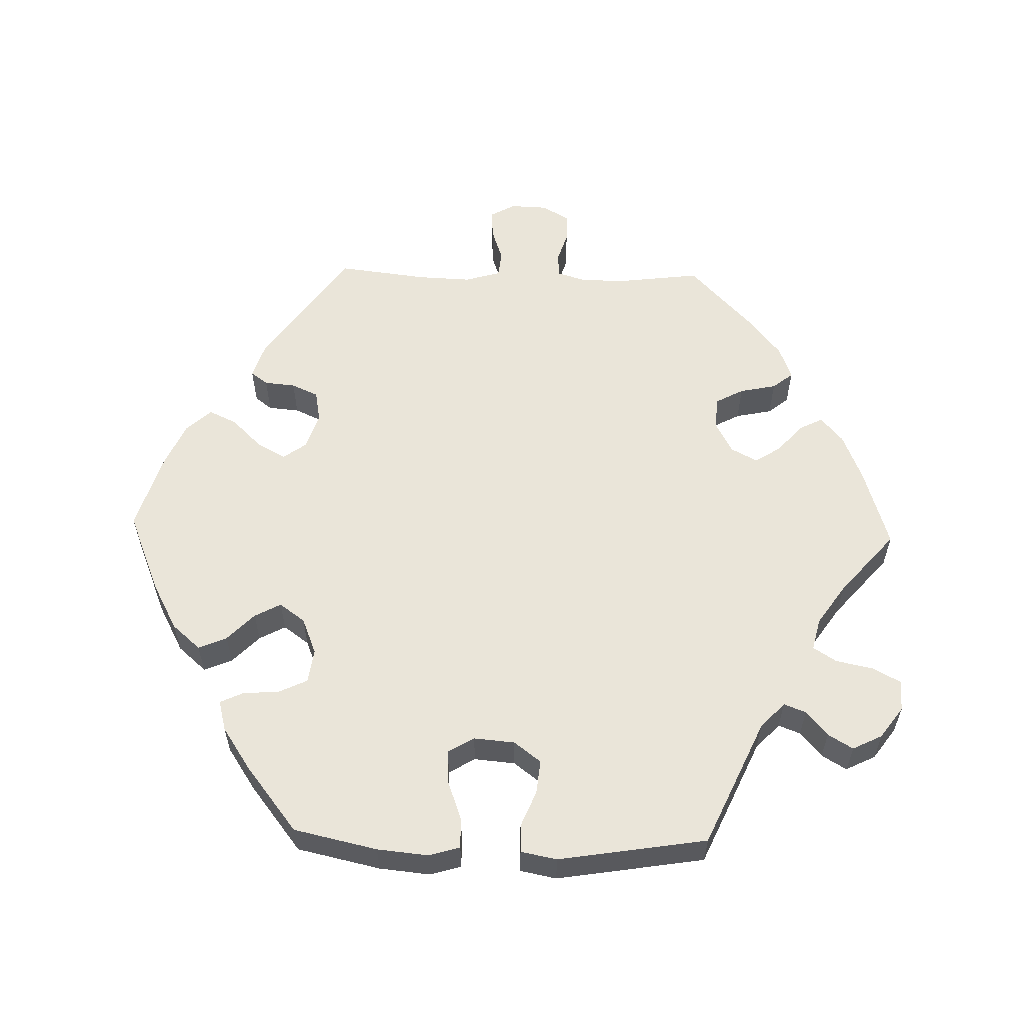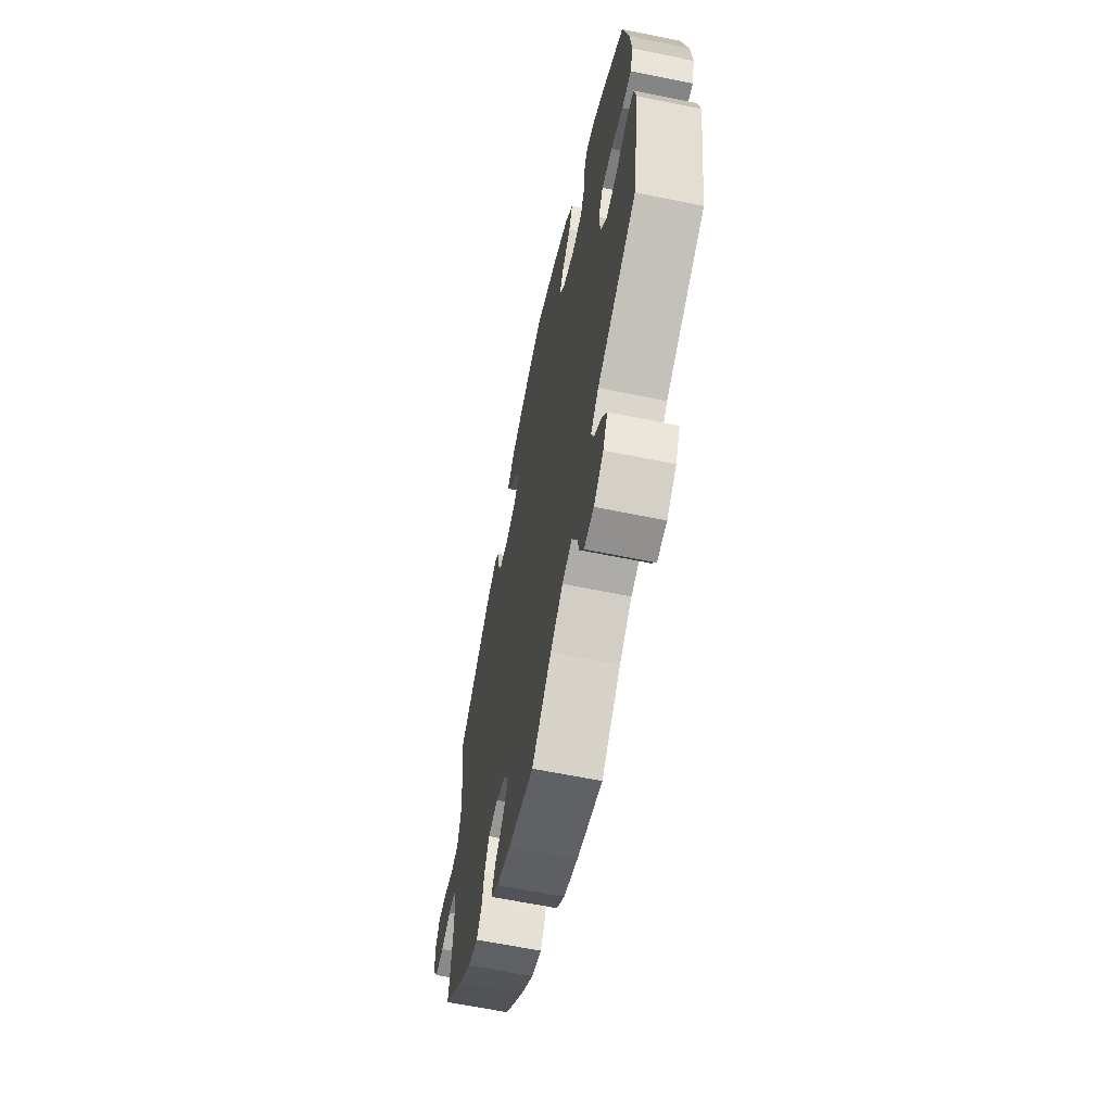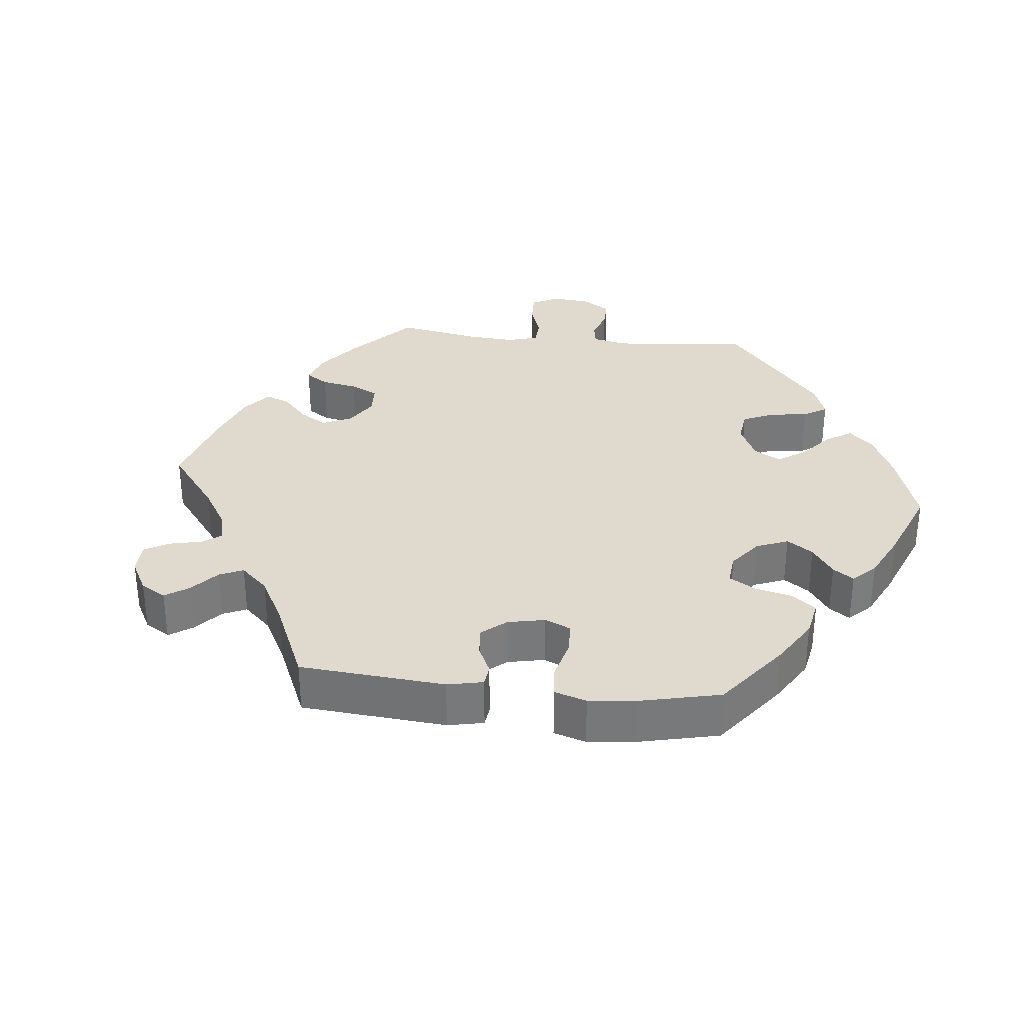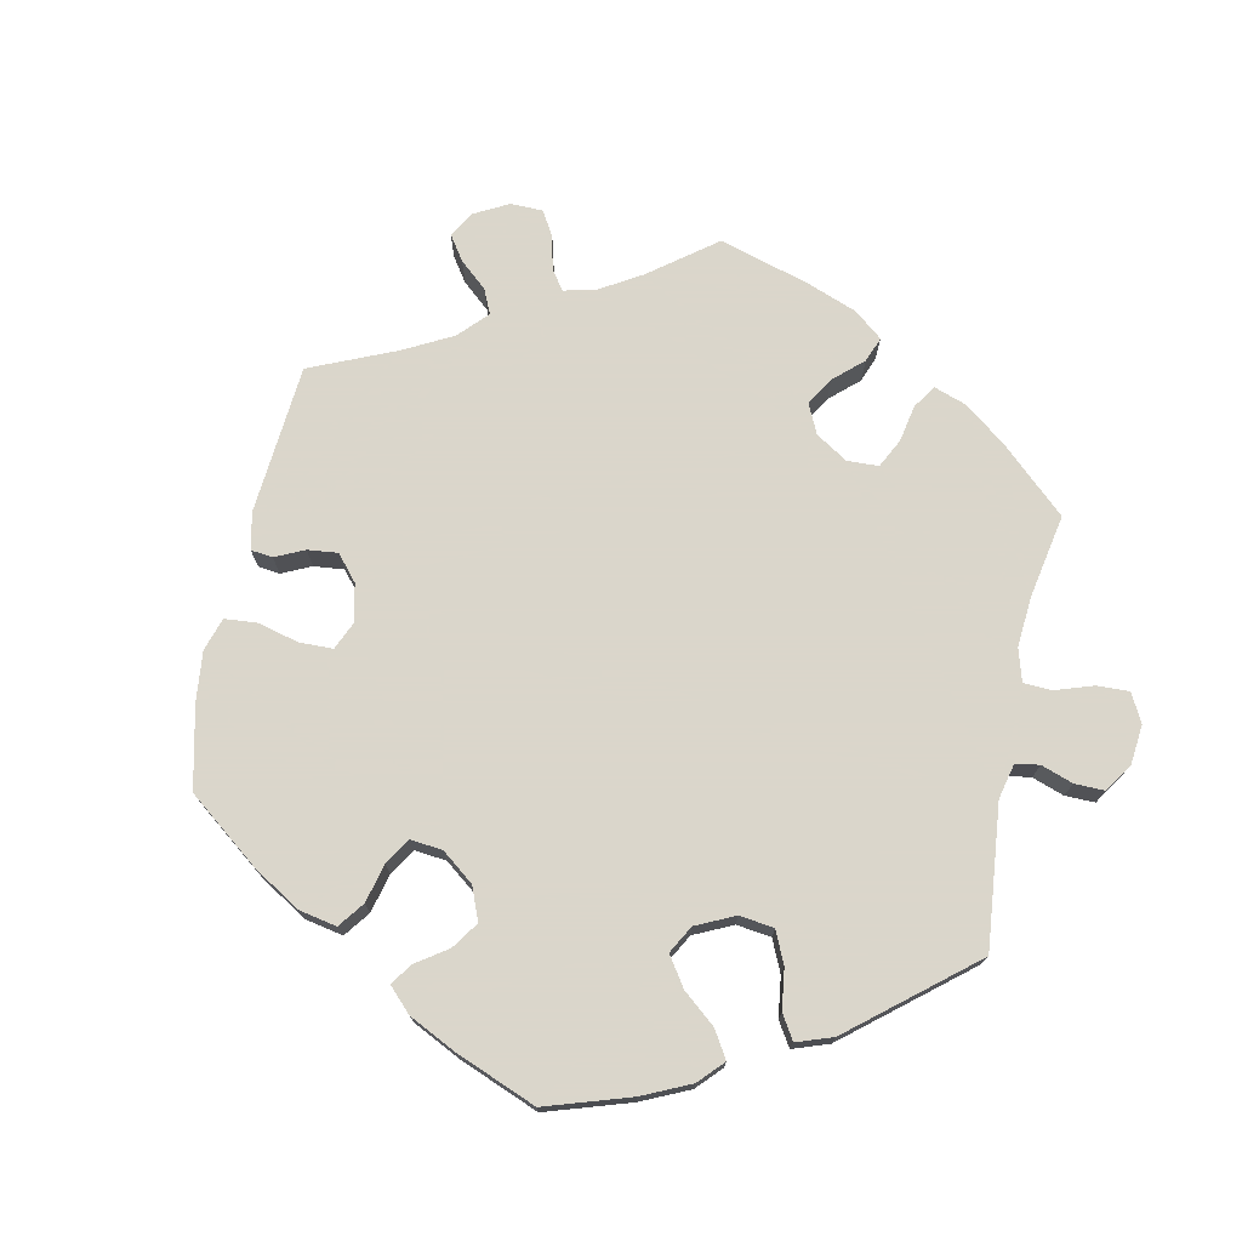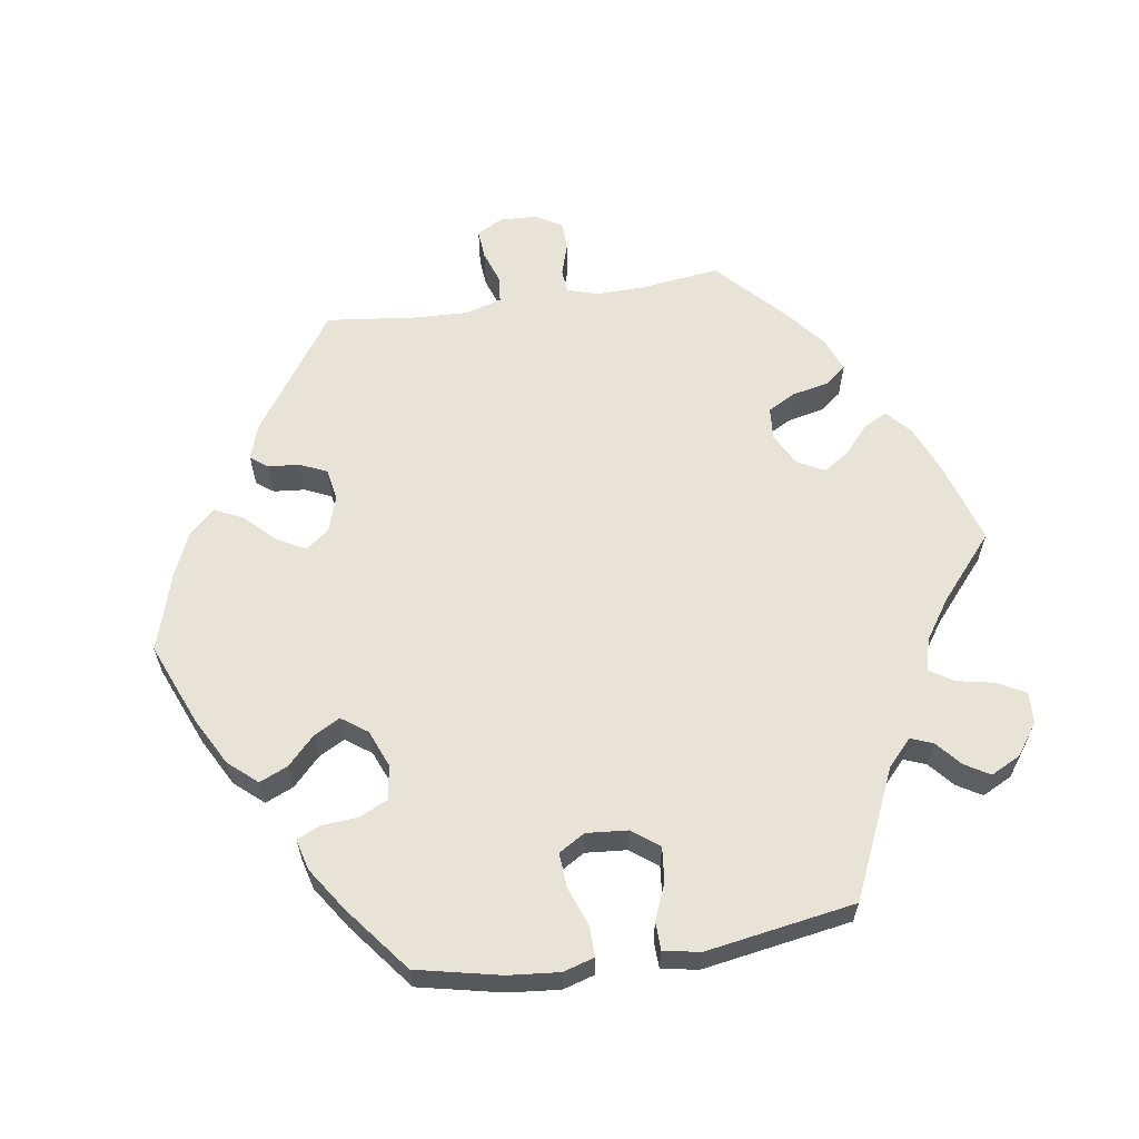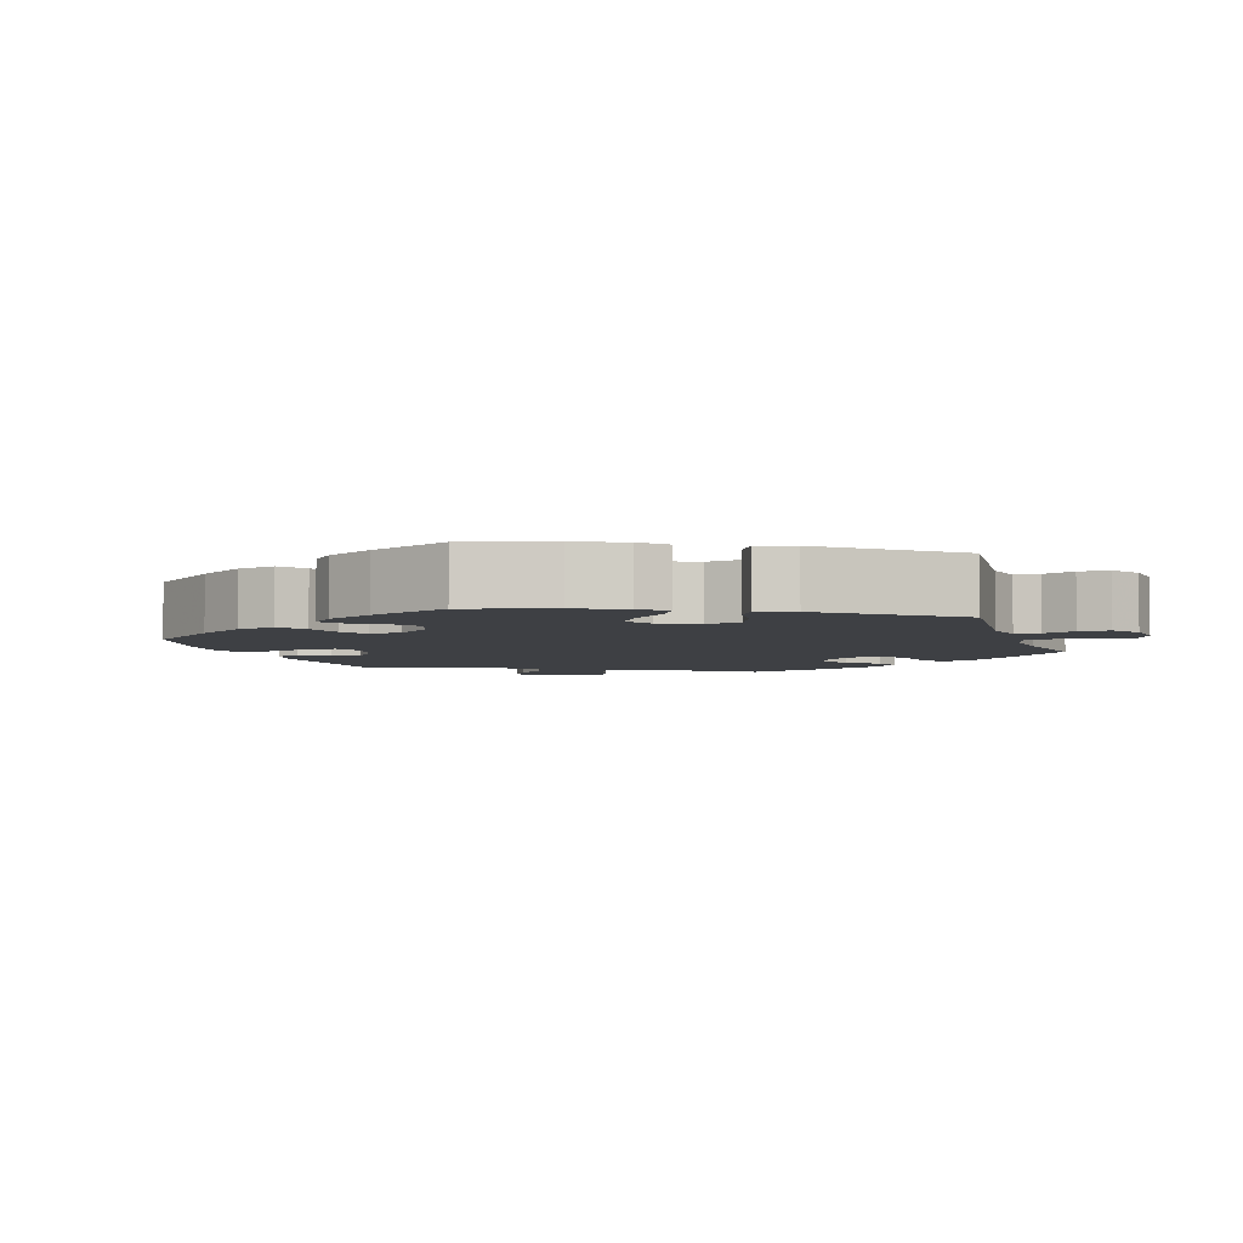
<metadata>
{"format":"obj","ext":"obj","renderer":"f3d","projection":"perspective","resolution":1024,"background":"white","views":[{"elev":58.0,"azim":91.6,"up":"+Y"},{"elev":-63.1,"azim":78.3,"up":"+Z"},{"elev":32.7,"azim":-23.9,"up":"+Y"},{"elev":73.7,"azim":71.7,"up":"+Y"},{"elev":61.6,"azim":81.2,"up":"+Y"},{"elev":-4.6,"azim":79.1,"up":"+Y"}]}
</metadata>
<code>
v -0.331 0.07 0.407
v -0.282 0.07 0.423
v -0.264 0.07 0.399
v -0.26 0.07 0.355
v -0.243 0.07 0.317
v -0.198 0.07 0.309
v -0.147 0.07 0.326
v -0.123 0.07 0.359
v -0.145 0.07 0.399
v -0.186 0.07 0.441
v -0.205 0.07 0.481
v -0.173 0.07 0.516
v -0.11 0.07 0.544
v 0 0.07 0.578
v 0.115 0.07 0.531
v 0.182 0.07 0.495
v 0.217 0.07 0.455
v 0.2 0.07 0.415
v 0.161 0.07 0.377
v 0.141 0.07 0.34
v 0.167 0.07 0.304
v 0.219 0.07 0.283
v 0.267 0.07 0.29
v 0.286 0.07 0.33
v 0.29 0.07 0.382
v 0.305 0.07 0.414
v 0.348 0.07 0.403
v 0.408 0.07 0.363
v 0.501 0.07 0.29
v 0.527 0.07 0.172
v 0.534 0.07 0.1
v 0.521 0.07 0.056
v 0.478 0.07 0.057
v 0.423 0.07 0.077
v 0.375 0.07 0.08
v 0.353 0.07 0.043
v 0.358 0.07 -0.015
v 0.387 0.07 -0.053
v 0.435 0.07 -0.048
v 0.486 0.07 -0.027
v 0.525 0.07 -0.028
v 0.535 0.07 -0.079
v 0.501 0.07 -0.289
v 0.322 0.07 -0.37
v 0.286 0.07 -0.404
v 0.298 0.07 -0.435
v 0.333 0.07 -0.465
v 0.354 0.07 -0.5
v 0.333 0.07 -0.542
v 0.289 0.07 -0.574
v 0.245 0.07 -0.576
v 0.224 0.07 -0.537
v 0.213 0.07 -0.484
v 0.192 0.07 -0.451
v 0.147 0.07 -0.462
v 0.09 0.07 -0.501
v 0.001 0.07 -0.578
v -0.115 0.07 -0.542
v -0.181 0.07 -0.515
v -0.217 0.07 -0.484
v -0.2 0.07 -0.45
v -0.161 0.07 -0.416
v -0.137 0.07 -0.379
v -0.157 0.07 -0.341
v -0.203 0.07 -0.317
v -0.248 0.07 -0.321
v -0.269 0.07 -0.36
v -0.28 0.07 -0.412
v -0.303 0.07 -0.441
v -0.35 0.07 -0.423
v -0.408 0.07 -0.376
v -0.501 0.07 -0.288
v -0.487 0.07 -0.176
v -0.486 0.07 -0.109
v -0.499 0.07 -0.066
v -0.532 0.07 -0.063
v -0.577 0.07 -0.077
v -0.617 0.07 -0.077
v -0.64 0.07 -0.039
v -0.642 0.07 0.014
v -0.622 0.07 0.05
v -0.581 0.07 0.047
v -0.534 0.07 0.031
v -0.497 0.07 0.035
v -0.482 0.07 0.086
v -0.485 0.07 0.162
v -0.5 0.07 0.289
v -0.331 0 0.407
v -0.282 0 0.423
v -0.264 0 0.399
v -0.26 0 0.355
v -0.243 0 0.317
v -0.198 0 0.309
v -0.147 0 0.326
v -0.123 0 0.359
v -0.145 0 0.399
v -0.186 0 0.441
v -0.205 0 0.481
v -0.173 0 0.516
v -0.11 0 0.544
v 0 0 0.578
v 0.115 0 0.531
v 0.182 0 0.495
v 0.217 0 0.455
v 0.2 0 0.415
v 0.161 0 0.377
v 0.141 0 0.34
v 0.167 0 0.304
v 0.219 0 0.283
v 0.267 0 0.29
v 0.286 0 0.33
v 0.29 0 0.382
v 0.305 0 0.414
v 0.348 0 0.403
v 0.408 0 0.363
v 0.501 0 0.29
v 0.527 0 0.172
v 0.534 0 0.1
v 0.521 0 0.056
v 0.478 0 0.057
v 0.423 0 0.077
v 0.375 0 0.08
v 0.353 0 0.043
v 0.358 0 -0.015
v 0.387 0 -0.053
v 0.435 0 -0.048
v 0.486 0 -0.027
v 0.525 0 -0.028
v 0.535 0 -0.079
v 0.501 0 -0.289
v 0.322 0 -0.37
v 0.286 0 -0.404
v 0.298 0 -0.435
v 0.333 0 -0.465
v 0.354 0 -0.5
v 0.333 0 -0.542
v 0.289 0 -0.574
v 0.245 0 -0.576
v 0.224 0 -0.537
v 0.213 0 -0.484
v 0.192 0 -0.451
v 0.147 0 -0.462
v 0.09 0 -0.501
v 0.001 0 -0.578
v -0.115 0 -0.542
v -0.181 0 -0.515
v -0.217 0 -0.484
v -0.2 0 -0.45
v -0.161 0 -0.416
v -0.137 0 -0.379
v -0.157 0 -0.341
v -0.203 0 -0.317
v -0.248 0 -0.321
v -0.269 0 -0.36
v -0.28 0 -0.412
v -0.303 0 -0.441
v -0.35 0 -0.423
v -0.408 0 -0.376
v -0.501 0 -0.288
v -0.487 0 -0.176
v -0.486 0 -0.109
v -0.499 0 -0.066
v -0.532 0 -0.063
v -0.577 0 -0.077
v -0.617 0 -0.077
v -0.64 0 -0.039
v -0.642 0 0.014
v -0.622 0 0.05
v -0.581 0 0.047
v -0.534 0 0.031
v -0.497 0 0.035
v -0.482 0 0.086
v -0.485 0 0.162
v -0.5 0 0.289
f 86 87 1 2
f 85 86 2 3
f 84 85 3 4
f 80 81 82 83
f 80 83 84
f 79 80 84
f 76 77 78 79
f 75 76 79 84
f 74 75 84 4
f 70 71 72 73
f 67 68 69 70
f 66 67 70 73
f 65 66 73 74
f 59 60 61 62
f 59 62 63
f 56 57 58 59
f 55 56 59 63
f 54 55 63 64
f 50 51 52 53
f 50 53 54
f 49 50 54
f 46 47 48 49
f 45 46 49 54
f 44 45 54 64
f 39 40 41 42
f 38 39 42 43
f 37 38 43 44
f 31 32 33 34
f 31 34 35
f 30 31 35
f 29 30 35
f 28 29 35
f 27 28 35 36
f 24 25 26 27
f 23 24 27 36
f 16 17 18 19
f 16 19 20
f 15 16 20
f 14 15 20
f 13 14 20
f 12 13 20 21
f 9 10 11 12
f 8 9 12 21
f 65 74 4 5
f 64 65 5 6
f 44 64 6 7
f 22 23 36 37
f 21 22 37 44
f 7 8 21 44
f 89 88 174 173
f 90 89 173 172
f 91 90 172 171
f 170 169 168 167
f 171 170 167
f 171 167 166
f 166 165 164 163
f 171 166 163 162
f 91 171 162 161
f 160 159 158 157
f 157 156 155 154
f 160 157 154 153
f 161 160 153 152
f 149 148 147 146
f 150 149 146
f 146 145 144 143
f 150 146 143 142
f 151 150 142 141
f 140 139 138 137
f 141 140 137
f 141 137 136
f 136 135 134 133
f 141 136 133 132
f 151 141 132 131
f 129 128 127 126
f 130 129 126 125
f 131 130 125 124
f 121 120 119 118
f 122 121 118
f 122 118 117
f 122 117 116
f 122 116 115
f 123 122 115 114
f 114 113 112 111
f 123 114 111 110
f 106 105 104 103
f 107 106 103
f 107 103 102
f 107 102 101
f 107 101 100
f 108 107 100 99
f 99 98 97 96
f 108 99 96 95
f 92 91 161 152
f 93 92 152 151
f 94 93 151 131
f 124 123 110 109
f 131 124 109 108
f 131 108 95 94
f 1 88 89 2
f 2 89 90 3
f 3 90 91 4
f 4 91 92 5
f 5 92 93 6
f 6 93 94 7
f 7 94 95 8
f 8 95 96 9
f 9 96 97 10
f 10 97 98 11
f 11 98 99 12
f 12 99 100 13
f 13 100 101 14
f 14 101 102 15
f 15 102 103 16
f 16 103 104 17
f 17 104 105 18
f 18 105 106 19
f 19 106 107 20
f 20 107 108 21
f 21 108 109 22
f 22 109 110 23
f 23 110 111 24
f 24 111 112 25
f 25 112 113 26
f 26 113 114 27
f 27 114 115 28
f 28 115 116 29
f 29 116 117 30
f 30 117 118 31
f 31 118 119 32
f 32 119 120 33
f 33 120 121 34
f 34 121 122 35
f 35 122 123 36
f 36 123 124 37
f 37 124 125 38
f 38 125 126 39
f 39 126 127 40
f 40 127 128 41
f 41 128 129 42
f 42 129 130 43
f 43 130 131 44
f 44 131 132 45
f 45 132 133 46
f 46 133 134 47
f 47 134 135 48
f 48 135 136 49
f 49 136 137 50
f 50 137 138 51
f 51 138 139 52
f 52 139 140 53
f 53 140 141 54
f 54 141 142 55
f 55 142 143 56
f 56 143 144 57
f 57 144 145 58
f 58 145 146 59
f 59 146 147 60
f 60 147 148 61
f 61 148 149 62
f 62 149 150 63
f 63 150 151 64
f 64 151 152 65
f 65 152 153 66
f 66 153 154 67
f 67 154 155 68
f 68 155 156 69
f 69 156 157 70
f 70 157 158 71
f 71 158 159 72
f 72 159 160 73
f 73 160 161 74
f 74 161 162 75
f 75 162 163 76
f 76 163 164 77
f 77 164 165 78
f 78 165 166 79
f 79 166 167 80
f 80 167 168 81
f 81 168 169 82
f 82 169 170 83
f 83 170 171 84
f 84 171 172 85
f 85 172 173 86
f 86 173 174 87
f 87 174 88 1

</code>
